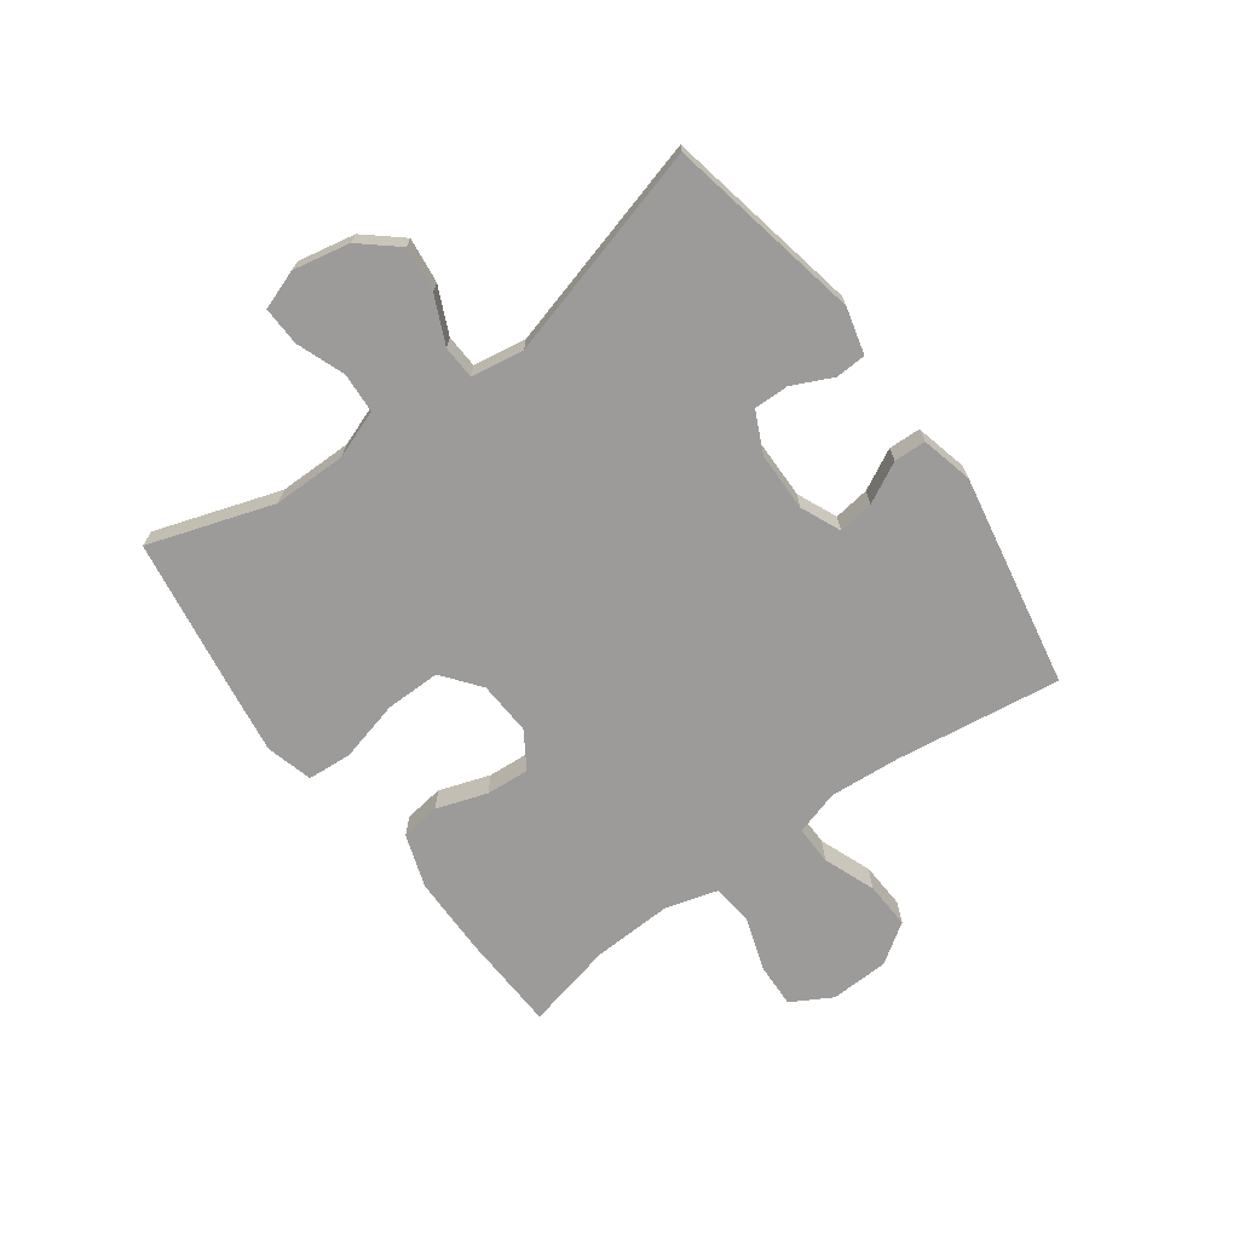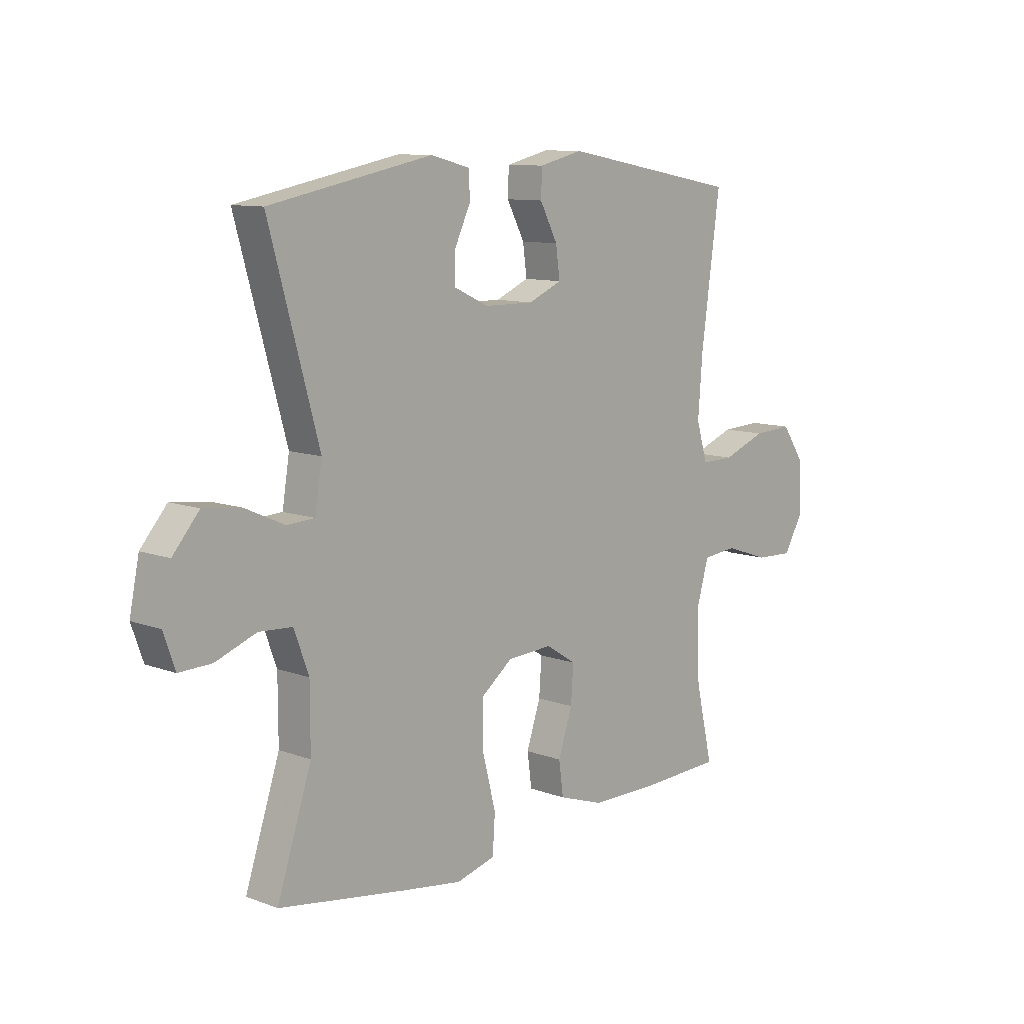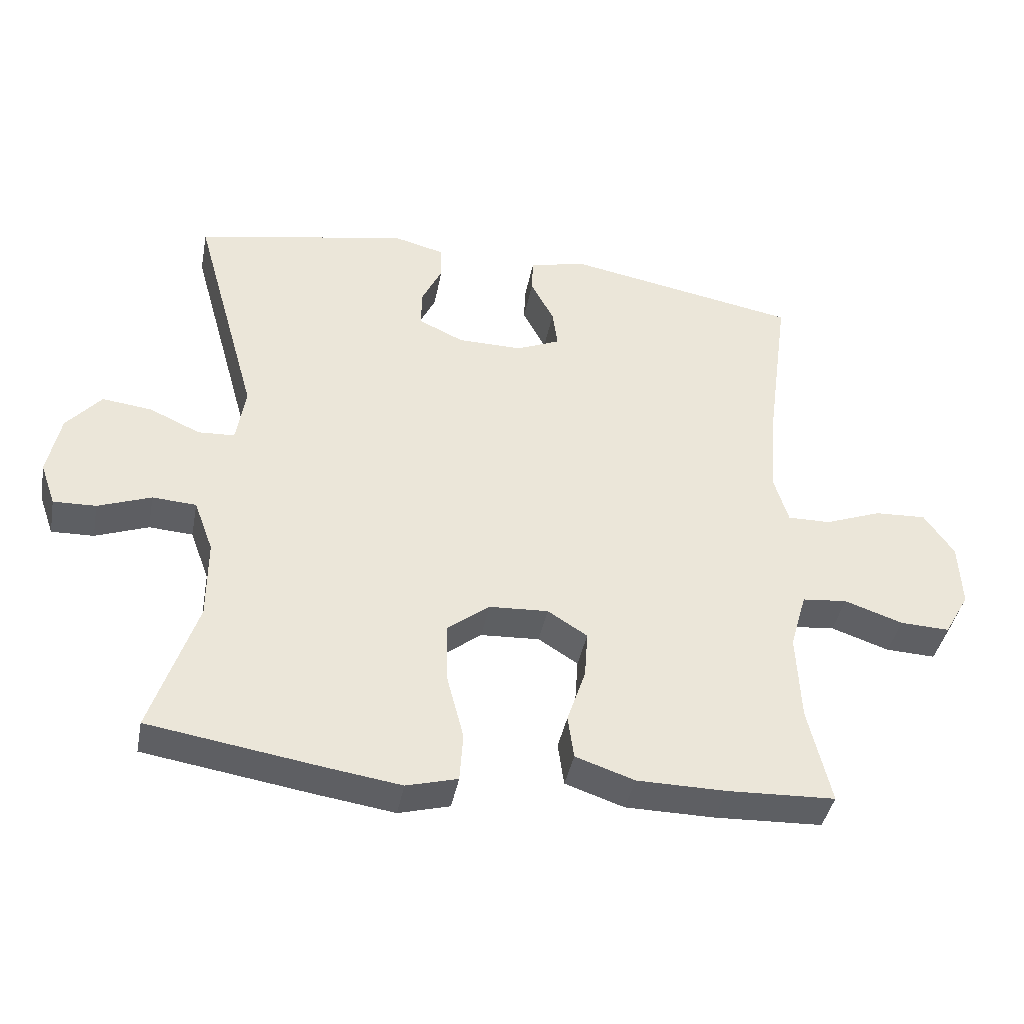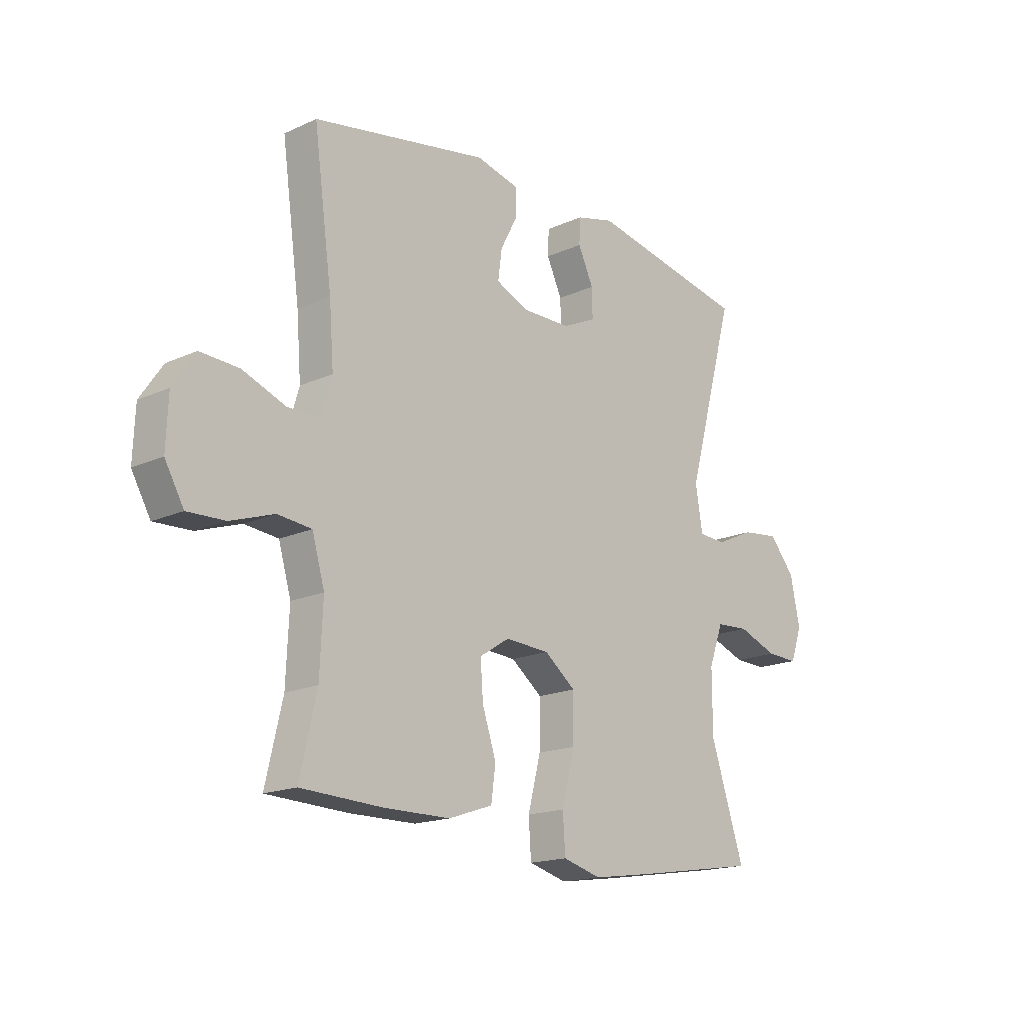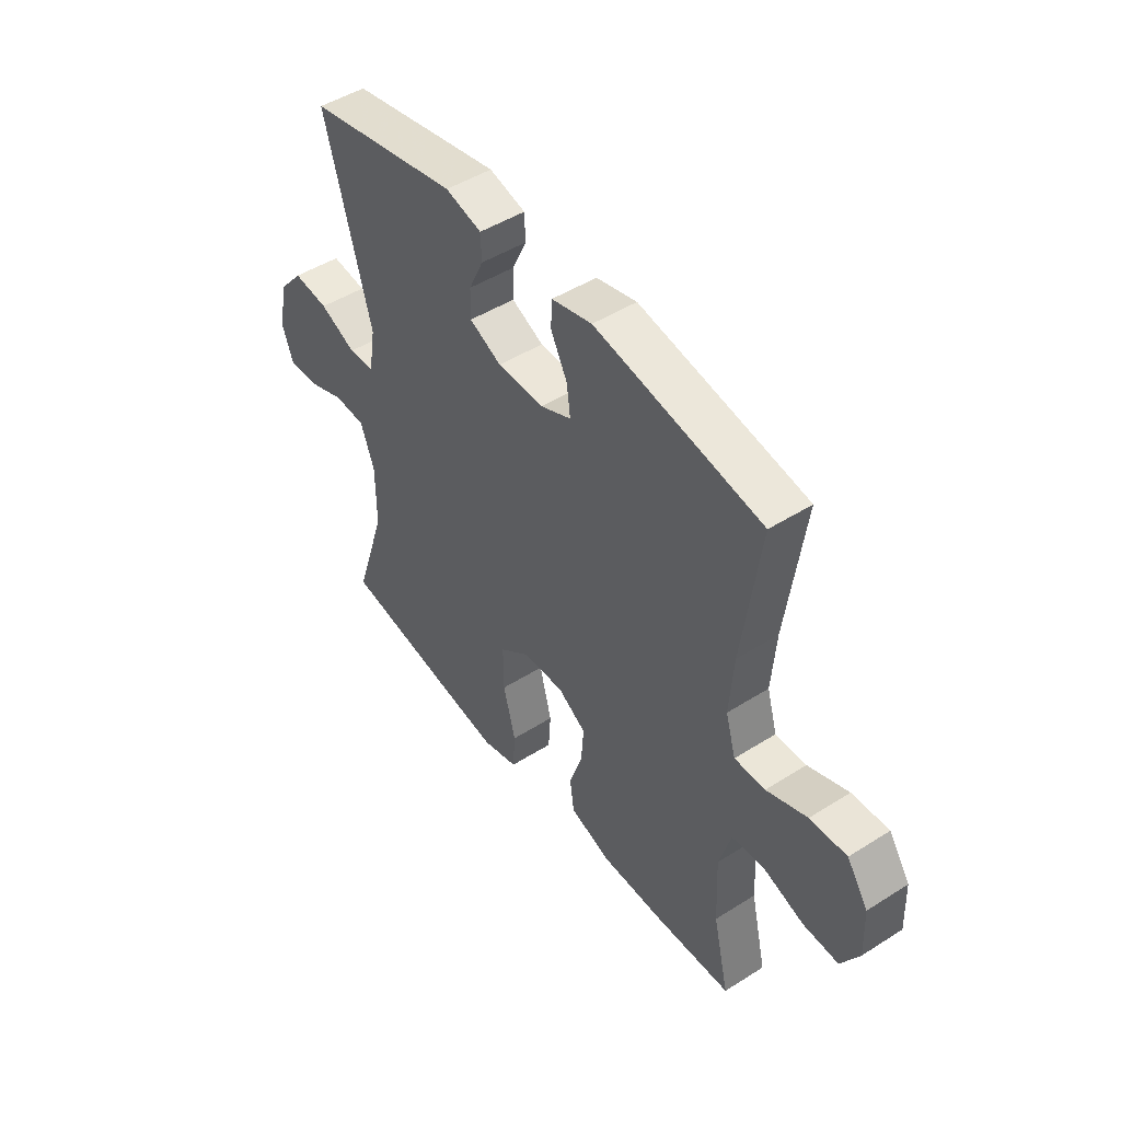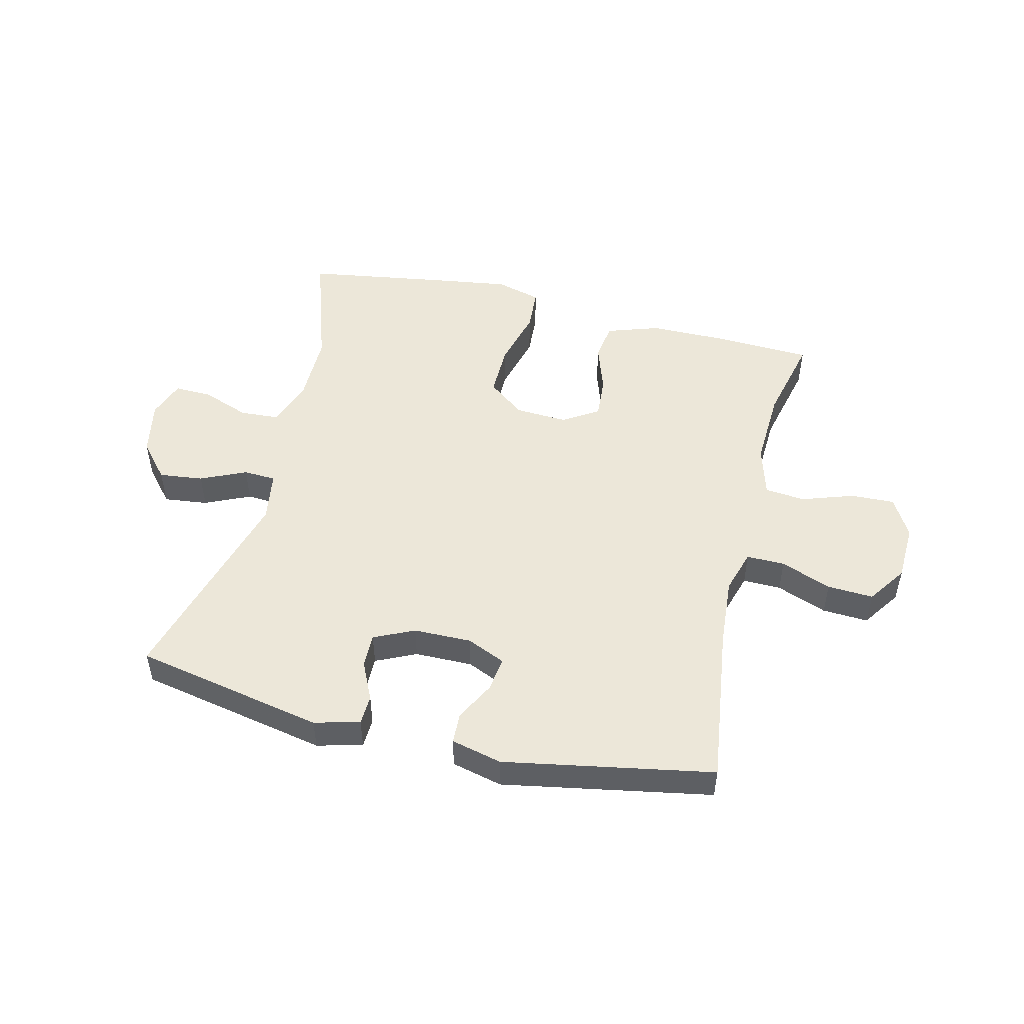
<metadata>
{"format":"obj","ext":"obj","renderer":"f3d","projection":"perspective","resolution":1024,"background":"white","views":[{"elev":-69.9,"azim":-53.9,"up":"+Y"},{"elev":10.3,"azim":-46.9,"up":"+Z"},{"elev":-41.1,"azim":-10.8,"up":"+Z"},{"elev":-17.1,"azim":132.3,"up":"+Z"},{"elev":47.6,"azim":54.5,"up":"+Z"},{"elev":49.7,"azim":13.7,"up":"+Y"}]}
</metadata>
<code>
v -0.5 0.07 0.5
v -0.178 0.07 0.564
v -0.101 0.07 0.544
v -0.099 0.07 0.493
v -0.13 0.07 0.427
v -0.131 0.07 0.369
v -0.063 0.07 0.337
v 0.035 0.07 0.336
v 0.101 0.07 0.365
v 0.093 0.07 0.424
v 0.058 0.07 0.491
v 0.06 0.07 0.544
v 0.146 0.07 0.565
v 0.5 0.07 0.5
v 0.463 0.07 0.227
v 0.454 0.07 0.109
v 0.476 0.07 0.035
v 0.541 0.07 0.036
v 0.627 0.07 0.069
v 0.705 0.07 0.073
v 0.75 0.07 0.007
v 0.754 0.07 -0.091
v 0.716 0.07 -0.158
v 0.641 0.07 -0.155
v 0.553 0.07 -0.125
v 0.485 0.07 -0.132
v 0.46 0.07 -0.219
v 0.466 0.07 -0.353
v 0.5 0.07 -0.5
v 0.337 0.07 -0.507
v 0.203 0.07 -0.506
v 0.114 0.07 -0.476
v 0.105 0.07 -0.41
v 0.133 0.07 -0.326
v 0.138 0.07 -0.254
v 0.078 0.07 -0.216
v -0.011 0.07 -0.221
v -0.074 0.07 -0.27
v -0.073 0.07 -0.361
v -0.047 0.07 -0.462
v -0.052 0.07 -0.536
v -0.129 0.07 -0.557
v -0.246 0.07 -0.54
v -0.5 0.07 -0.5
v -0.432 0.07 -0.293
v -0.432 0.07 -0.171
v -0.461 0.07 -0.092
v -0.527 0.07 -0.088
v -0.607 0.07 -0.118
v -0.671 0.07 -0.12
v -0.694 0.07 -0.055
v -0.675 0.07 0.039
v -0.623 0.07 0.1
v -0.548 0.07 0.091
v -0.471 0.07 0.056
v -0.416 0.07 0.059
v -0.402 0.07 0.146
v -0.5 0 0.5
v -0.178 0 0.564
v -0.101 0 0.544
v -0.099 0 0.493
v -0.13 0 0.427
v -0.131 0 0.369
v -0.063 0 0.337
v 0.035 0 0.336
v 0.101 0 0.365
v 0.093 0 0.424
v 0.058 0 0.491
v 0.06 0 0.544
v 0.146 0 0.565
v 0.5 0 0.5
v 0.463 0 0.227
v 0.454 0 0.109
v 0.476 0 0.035
v 0.541 0 0.036
v 0.627 0 0.069
v 0.705 0 0.073
v 0.75 0 0.007
v 0.754 0 -0.091
v 0.716 0 -0.158
v 0.641 0 -0.155
v 0.553 0 -0.125
v 0.485 0 -0.132
v 0.46 0 -0.219
v 0.466 0 -0.353
v 0.5 0 -0.5
v 0.337 0 -0.507
v 0.203 0 -0.506
v 0.114 0 -0.476
v 0.105 0 -0.41
v 0.133 0 -0.326
v 0.138 0 -0.254
v 0.078 0 -0.216
v -0.011 0 -0.221
v -0.074 0 -0.27
v -0.073 0 -0.361
v -0.047 0 -0.462
v -0.052 0 -0.536
v -0.129 0 -0.557
v -0.246 0 -0.54
v -0.5 0 -0.5
v -0.432 0 -0.293
v -0.432 0 -0.171
v -0.461 0 -0.092
v -0.527 0 -0.088
v -0.607 0 -0.118
v -0.671 0 -0.12
v -0.694 0 -0.055
v -0.675 0 0.039
v -0.623 0 0.1
v -0.548 0 0.091
v -0.471 0 0.056
v -0.416 0 0.059
v -0.402 0 0.146
f 53 54 55
f 52 53 55
f 51 52 55
f 50 51 55
f 49 50 55
f 48 49 55
f 47 48 55 56
f 46 47 56
f 45 46 56 57
f 43 44 45
f 42 43 45
f 41 42 45
f 40 41 45
f 39 40 45
f 38 39 45 57
f 32 33 34
f 31 32 34
f 30 31 34
f 29 30 34
f 28 29 34
f 27 28 34 35
f 26 27 35 36
f 23 24 25
f 22 23 25
f 21 22 25
f 20 21 25
f 19 20 25
f 18 19 25
f 17 18 25 26
f 26 36 37
f 17 26 37
f 16 17 37
f 13 14 15
f 12 13 15
f 11 12 15
f 10 11 15
f 9 10 15 16
f 3 4 5
f 2 3 5
f 1 2 5
f 57 1 5
f 57 5 6
f 57 6 7
f 38 57 7
f 37 38 7
f 8 9 16 37
f 7 8 37
f 112 111 110
f 112 110 109
f 112 109 108
f 112 108 107
f 112 107 106
f 112 106 105
f 113 112 105 104
f 113 104 103
f 114 113 103 102
f 102 101 100
f 102 100 99
f 102 99 98
f 102 98 97
f 102 97 96
f 114 102 96 95
f 91 90 89
f 91 89 88
f 91 88 87
f 91 87 86
f 91 86 85
f 92 91 85 84
f 93 92 84 83
f 82 81 80
f 82 80 79
f 82 79 78
f 82 78 77
f 82 77 76
f 82 76 75
f 83 82 75 74
f 94 93 83
f 94 83 74
f 94 74 73
f 72 71 70
f 72 70 69
f 72 69 68
f 72 68 67
f 73 72 67 66
f 62 61 60
f 62 60 59
f 62 59 58
f 62 58 114
f 63 62 114
f 64 63 114
f 64 114 95
f 64 95 94
f 94 73 66 65
f 94 65 64
f 1 58 59 2
f 2 59 60 3
f 3 60 61 4
f 4 61 62 5
f 5 62 63 6
f 6 63 64 7
f 7 64 65 8
f 8 65 66 9
f 9 66 67 10
f 10 67 68 11
f 11 68 69 12
f 12 69 70 13
f 13 70 71 14
f 14 71 72 15
f 15 72 73 16
f 16 73 74 17
f 17 74 75 18
f 18 75 76 19
f 19 76 77 20
f 20 77 78 21
f 21 78 79 22
f 22 79 80 23
f 23 80 81 24
f 24 81 82 25
f 25 82 83 26
f 26 83 84 27
f 27 84 85 28
f 28 85 86 29
f 29 86 87 30
f 30 87 88 31
f 31 88 89 32
f 32 89 90 33
f 33 90 91 34
f 34 91 92 35
f 35 92 93 36
f 36 93 94 37
f 37 94 95 38
f 38 95 96 39
f 39 96 97 40
f 40 97 98 41
f 41 98 99 42
f 42 99 100 43
f 43 100 101 44
f 44 101 102 45
f 45 102 103 46
f 46 103 104 47
f 47 104 105 48
f 48 105 106 49
f 49 106 107 50
f 50 107 108 51
f 51 108 109 52
f 52 109 110 53
f 53 110 111 54
f 54 111 112 55
f 55 112 113 56
f 56 113 114 57
f 57 114 58 1

</code>
